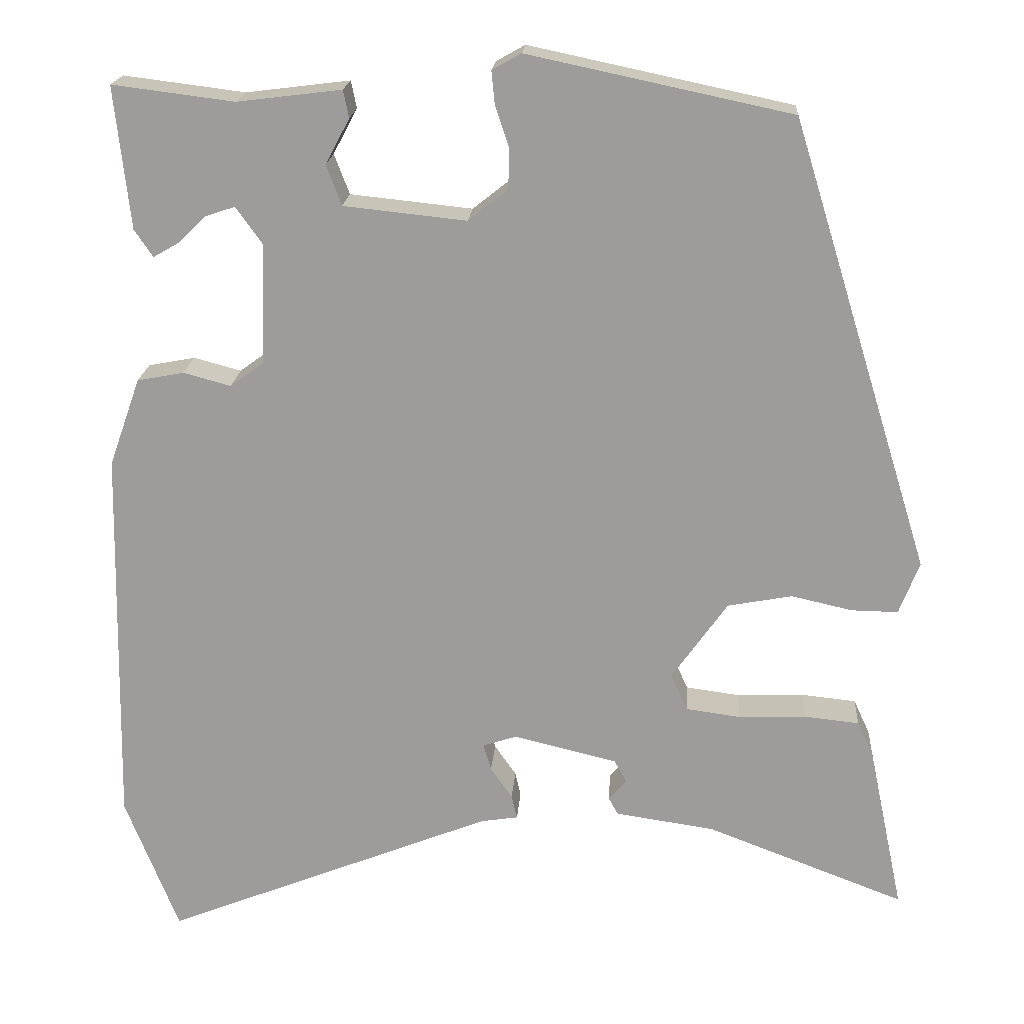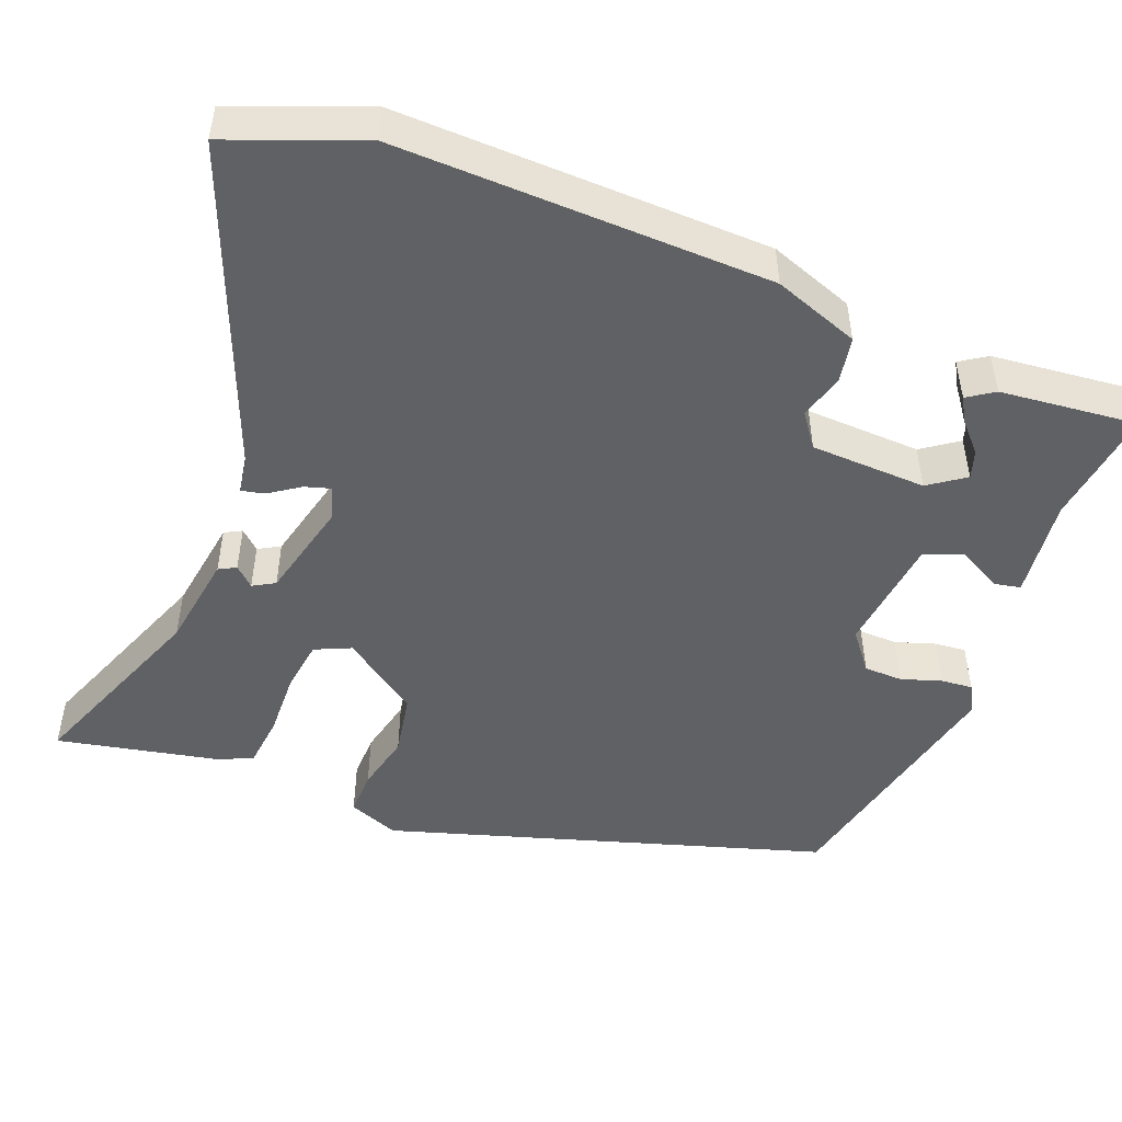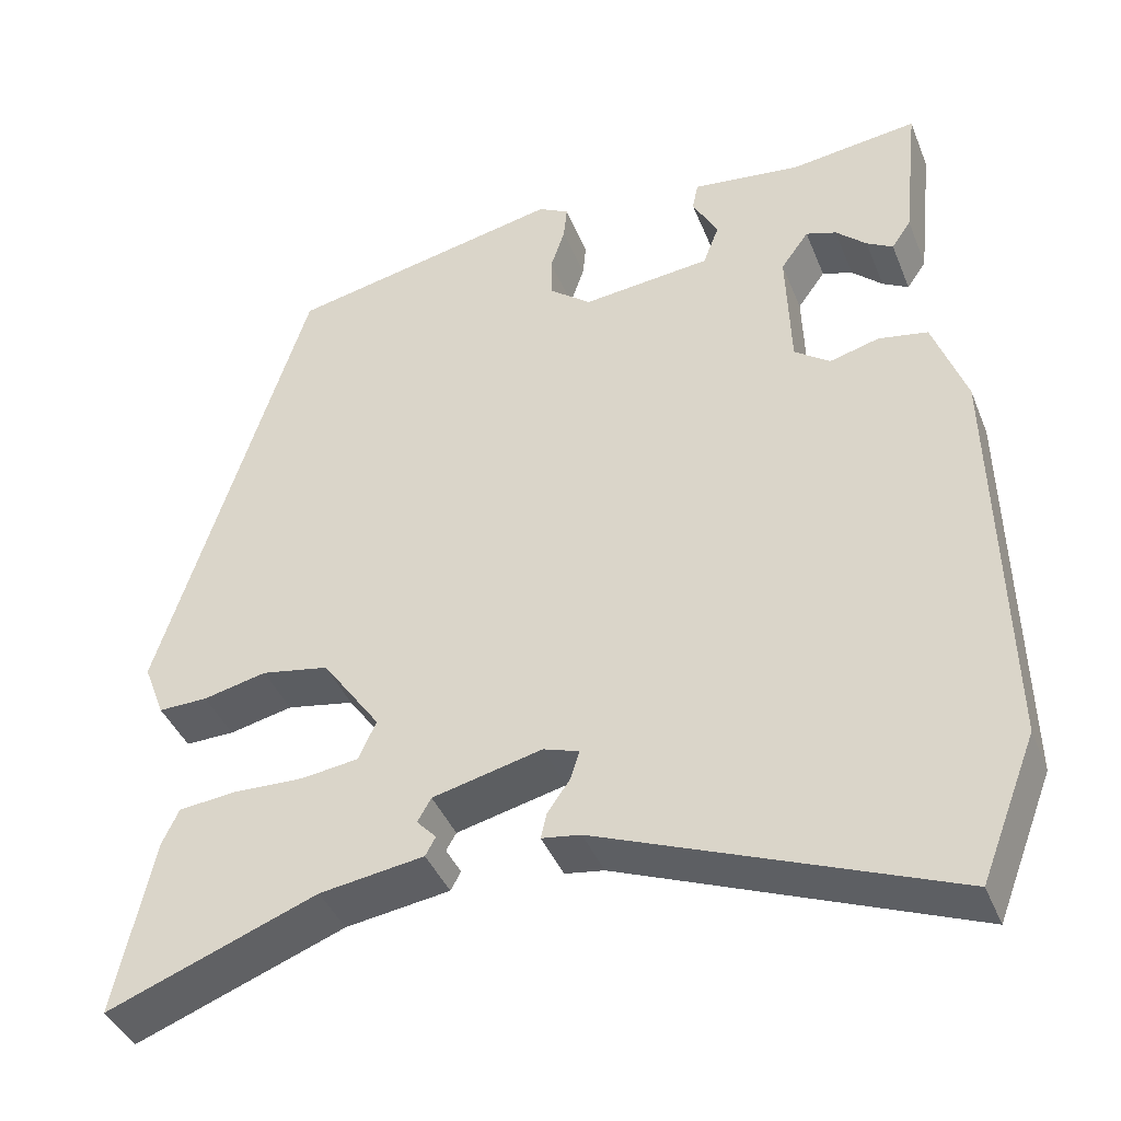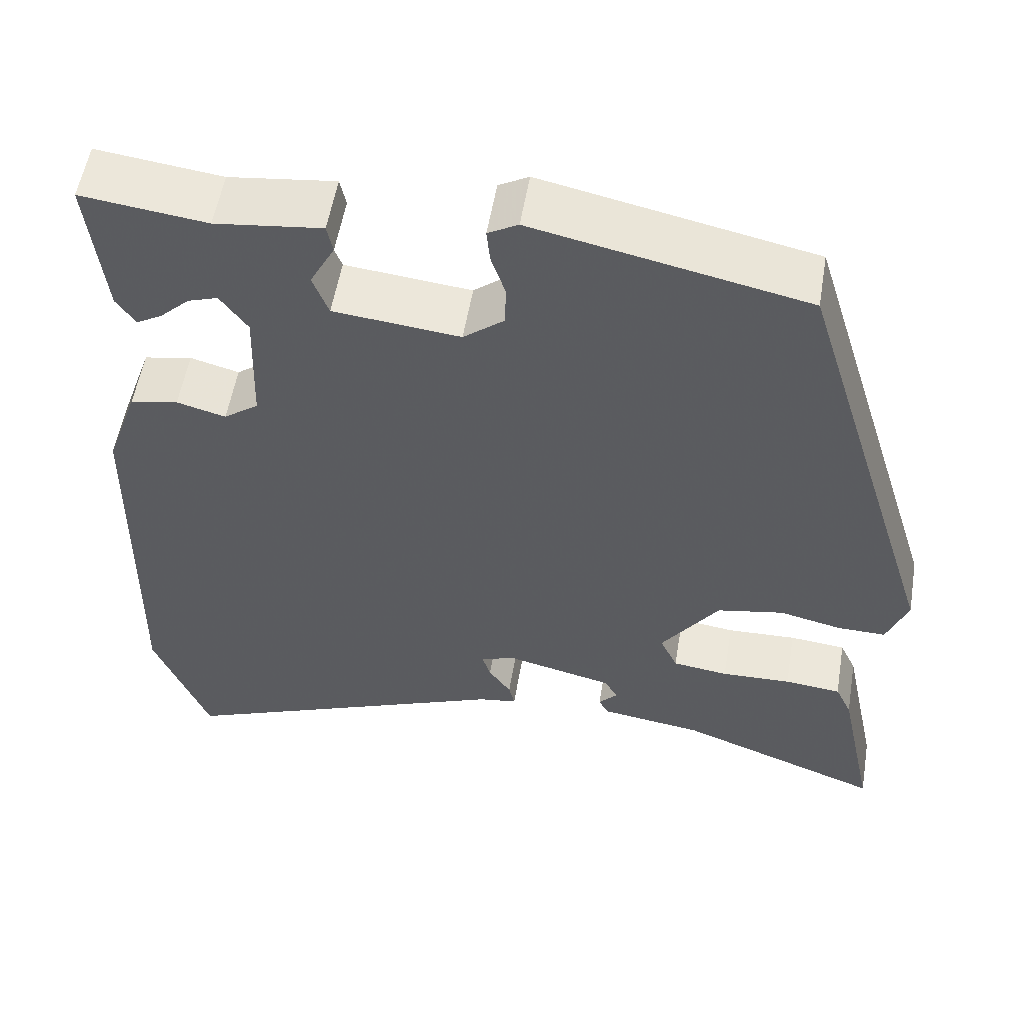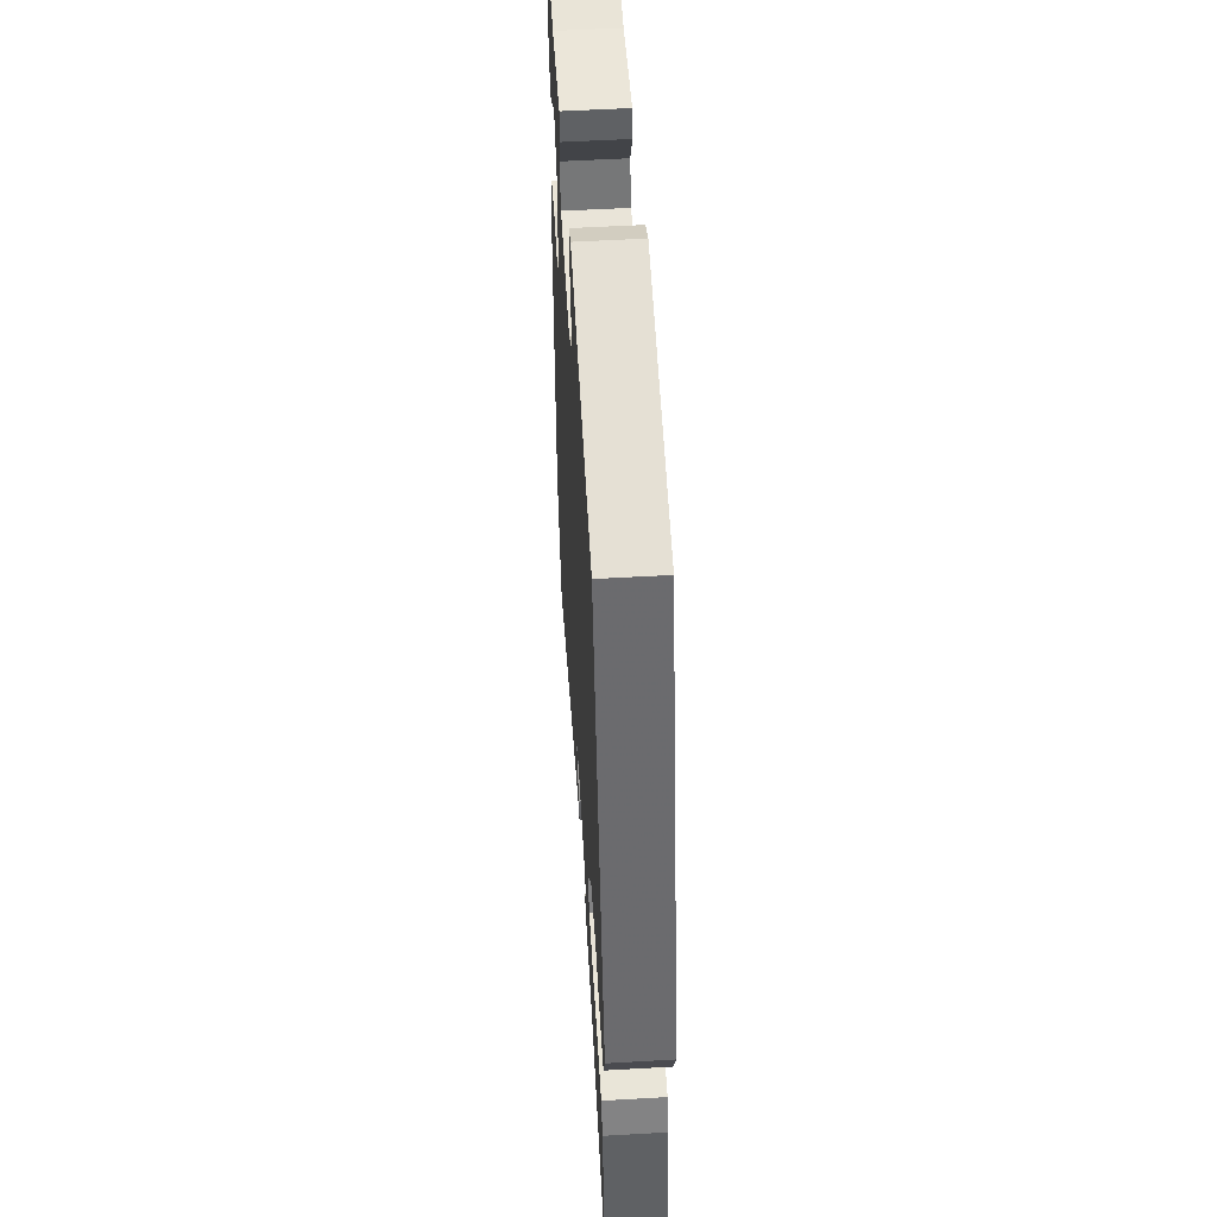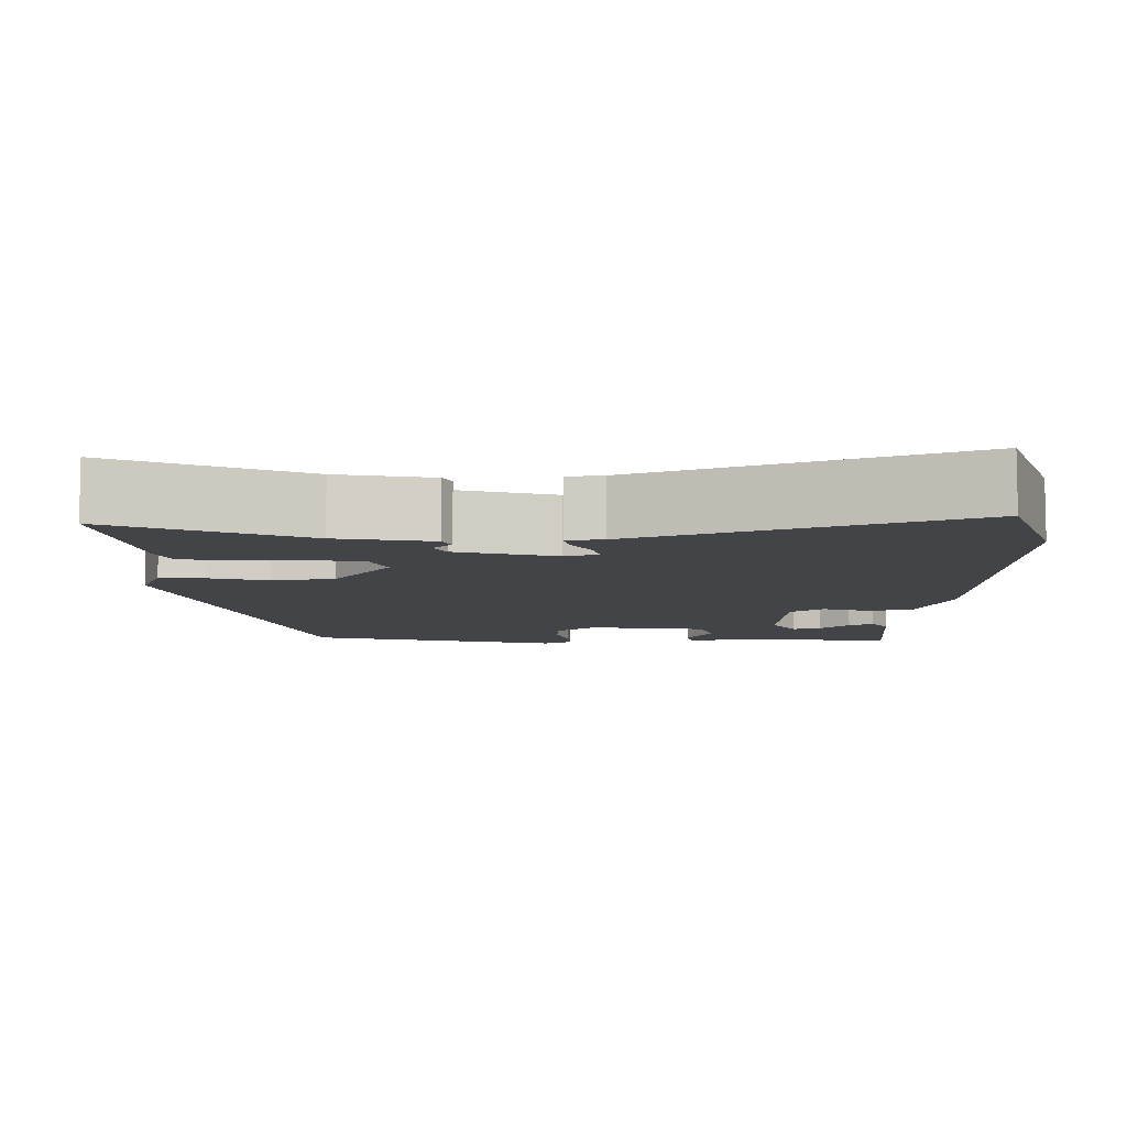
<metadata>
{"format":"obj","ext":"obj","renderer":"f3d","projection":"perspective","resolution":1024,"background":"white","views":[{"elev":19.2,"azim":4.0,"up":"+Z"},{"elev":-48.7,"azim":-111.6,"up":"+Y"},{"elev":-41.2,"azim":-159.1,"up":"+Z"},{"elev":55.0,"azim":9.5,"up":"+Z"},{"elev":54.1,"azim":86.5,"up":"+Z"},{"elev":-8.3,"azim":178.8,"up":"+Y"}]}
</metadata>
<code>
v 0.336 0.07 0.476
v 0.51 0.07 -0.083
v 0.485 0.07 -0.148
v 0.427 0.07 -0.147
v 0.352 0.07 -0.13
v 0.272 0.07 -0.145
v 0.203 0.07 -0.243
v 0.224 0.07 -0.289
v 0.291 0.07 -0.298
v 0.375 0.07 -0.295
v 0.443 0.07 -0.302
v 0.463 0.07 -0.345
v 0.507 0.07 -0.553
v 0.26 0.07 -0.459
v 0.137 0.07 -0.441
v 0.125 0.07 -0.419
v 0.148 0.07 -0.394
v 0.132 0.07 -0.366
v 0.003 0.07 -0.335
v -0.039 0.07 -0.349
v -0.029 0.07 -0.382
v -0.002 0.07 -0.421
v 0.005 0.07 -0.451
v -0.041 0.07 -0.458
v -0.452 0.07 -0.622
v -0.518 0.07 -0.453
v -0.508 0.07 0.026
v -0.469 0.07 0.136
v -0.411 0.07 0.147
v -0.352 0.07 0.131
v -0.31 0.07 0.162
v -0.305 0.07 0.311
v -0.338 0.07 0.357
v -0.374 0.07 0.345
v -0.41 0.07 0.311
v -0.441 0.07 0.293
v -0.464 0.07 0.327
v -0.483 0.07 0.503
v -0.332 0.07 0.484
v -0.203 0.07 0.5
v -0.196 0.07 0.466
v -0.226 0.07 0.41
v -0.207 0.07 0.36
v -0.055 0.07 0.344
v -0.006 0.07 0.383
v -0.005 0.07 0.433
v -0.022 0.07 0.484
v -0.026 0.07 0.525
v 0.01 0.07 0.545
v 0.336 0 0.476
v 0.51 0 -0.083
v 0.485 0 -0.148
v 0.427 0 -0.147
v 0.352 0 -0.13
v 0.272 0 -0.145
v 0.203 0 -0.243
v 0.224 0 -0.289
v 0.291 0 -0.298
v 0.375 0 -0.295
v 0.443 0 -0.302
v 0.463 0 -0.345
v 0.507 0 -0.553
v 0.26 0 -0.459
v 0.137 0 -0.441
v 0.125 0 -0.419
v 0.148 0 -0.394
v 0.132 0 -0.366
v 0.003 0 -0.335
v -0.039 0 -0.349
v -0.029 0 -0.382
v -0.002 0 -0.421
v 0.005 0 -0.451
v -0.041 0 -0.458
v -0.452 0 -0.622
v -0.518 0 -0.453
v -0.508 0 0.026
v -0.469 0 0.136
v -0.411 0 0.147
v -0.352 0 0.131
v -0.31 0 0.162
v -0.305 0 0.311
v -0.338 0 0.357
v -0.374 0 0.345
v -0.41 0 0.311
v -0.441 0 0.293
v -0.464 0 0.327
v -0.483 0 0.503
v -0.332 0 0.484
v -0.203 0 0.5
v -0.196 0 0.466
v -0.226 0 0.41
v -0.207 0 0.36
v -0.055 0 0.344
v -0.006 0 0.383
v -0.005 0 0.433
v -0.022 0 0.484
v -0.026 0 0.525
v 0.01 0 0.545
f 3 4 5
f 2 3 5
f 1 2 5
f 49 1 5
f 48 49 5
f 47 48 5
f 46 47 5
f 45 46 5 6
f 44 45 6 7
f 43 44 7
f 39 40 41 42
f 39 42 43
f 37 38 39
f 36 37 39
f 35 36 39
f 34 35 39
f 33 34 39
f 43 7 8
f 39 43 8
f 33 39 8
f 32 33 8
f 28 29 30
f 27 28 30
f 26 27 30
f 25 26 30
f 24 25 30
f 24 30 31
f 21 22 23 24
f 24 31 32
f 21 24 32
f 20 21 32
f 14 15 16 17
f 14 17 18
f 13 14 18
f 12 13 18
f 11 12 18
f 10 11 18
f 9 10 18
f 8 9 18 19
f 19 20 32
f 8 19 32
f 54 53 52
f 54 52 51
f 54 51 50
f 54 50 98
f 54 98 97
f 54 97 96
f 54 96 95
f 55 54 95 94
f 56 55 94 93
f 56 93 92
f 91 90 89 88
f 92 91 88
f 88 87 86
f 88 86 85
f 88 85 84
f 88 84 83
f 88 83 82
f 57 56 92
f 57 92 88
f 57 88 82
f 57 82 81
f 79 78 77
f 79 77 76
f 79 76 75
f 79 75 74
f 79 74 73
f 80 79 73
f 73 72 71 70
f 81 80 73
f 81 73 70
f 81 70 69
f 66 65 64 63
f 67 66 63
f 67 63 62
f 67 62 61
f 67 61 60
f 67 60 59
f 67 59 58
f 68 67 58 57
f 81 69 68
f 81 68 57
f 1 50 51 2
f 2 51 52 3
f 3 52 53 4
f 4 53 54 5
f 5 54 55 6
f 6 55 56 7
f 7 56 57 8
f 8 57 58 9
f 9 58 59 10
f 10 59 60 11
f 11 60 61 12
f 12 61 62 13
f 13 62 63 14
f 14 63 64 15
f 15 64 65 16
f 16 65 66 17
f 17 66 67 18
f 18 67 68 19
f 19 68 69 20
f 20 69 70 21
f 21 70 71 22
f 22 71 72 23
f 23 72 73 24
f 24 73 74 25
f 25 74 75 26
f 26 75 76 27
f 27 76 77 28
f 28 77 78 29
f 29 78 79 30
f 30 79 80 31
f 31 80 81 32
f 32 81 82 33
f 33 82 83 34
f 34 83 84 35
f 35 84 85 36
f 36 85 86 37
f 37 86 87 38
f 38 87 88 39
f 39 88 89 40
f 40 89 90 41
f 41 90 91 42
f 42 91 92 43
f 43 92 93 44
f 44 93 94 45
f 45 94 95 46
f 46 95 96 47
f 47 96 97 48
f 48 97 98 49
f 49 98 50 1

</code>
